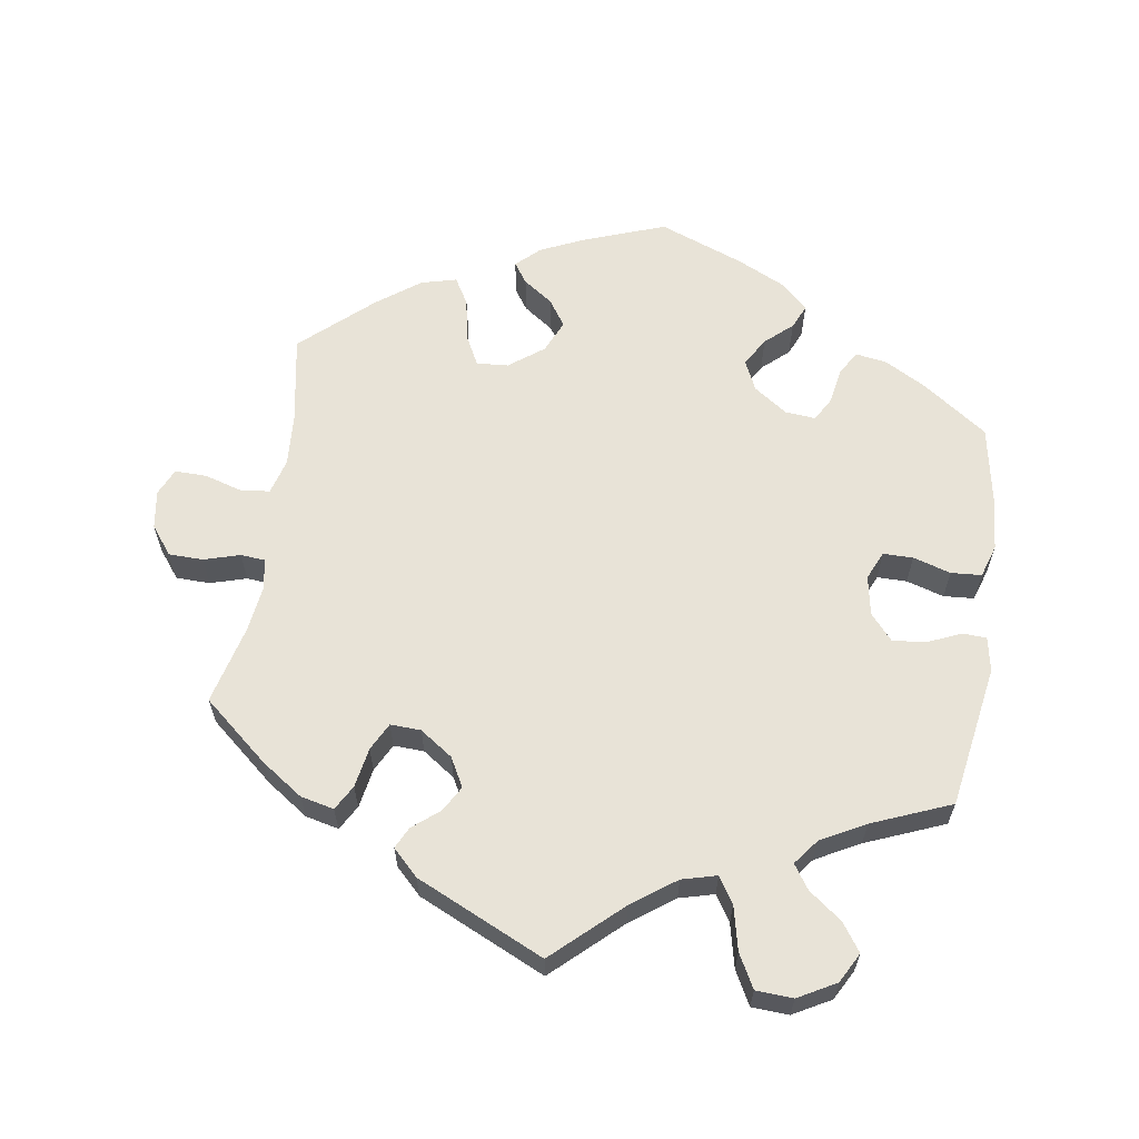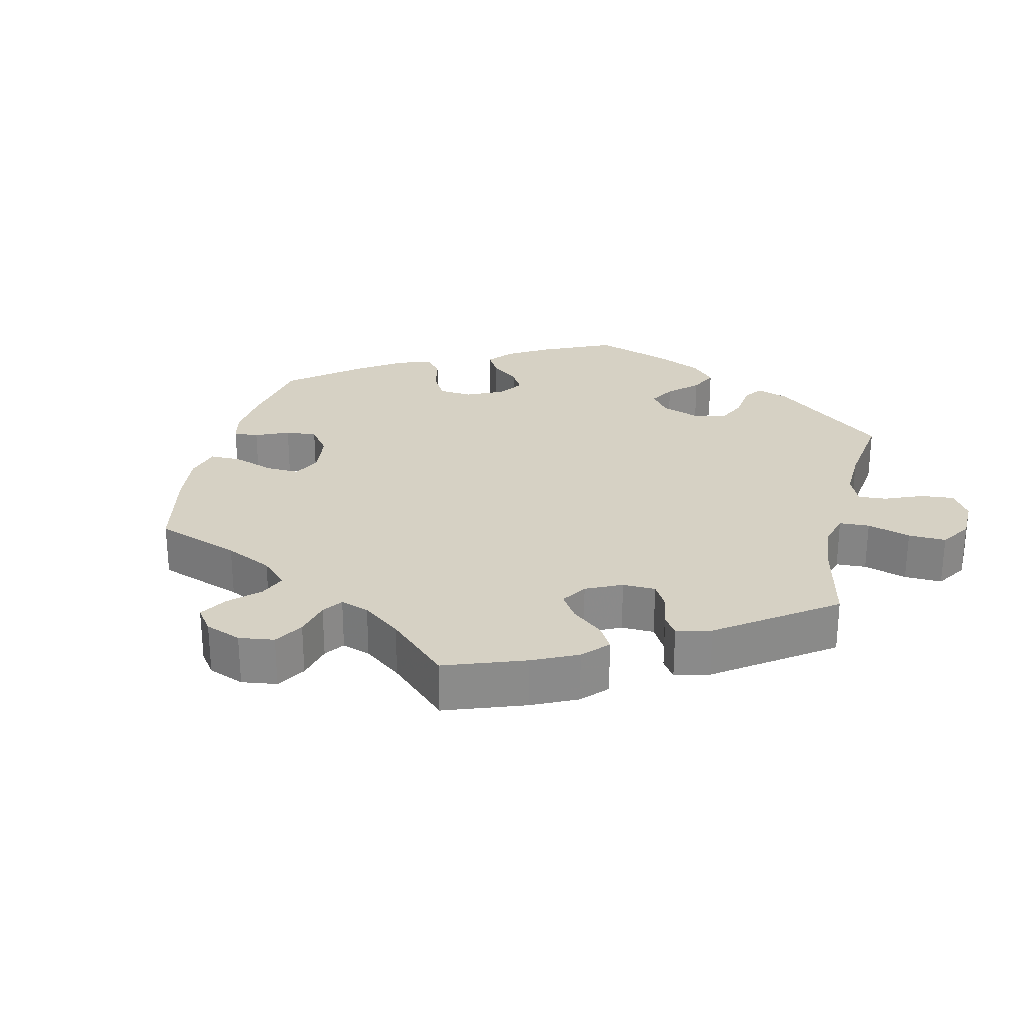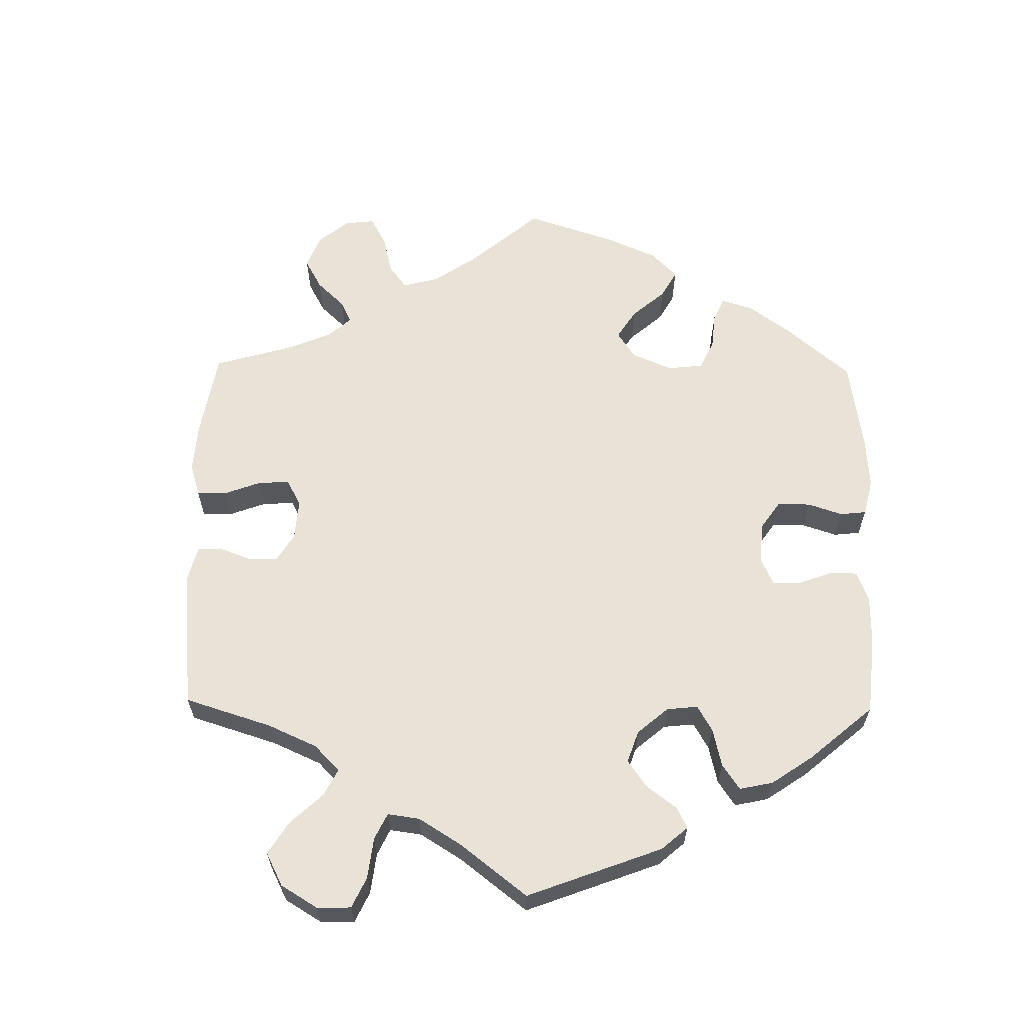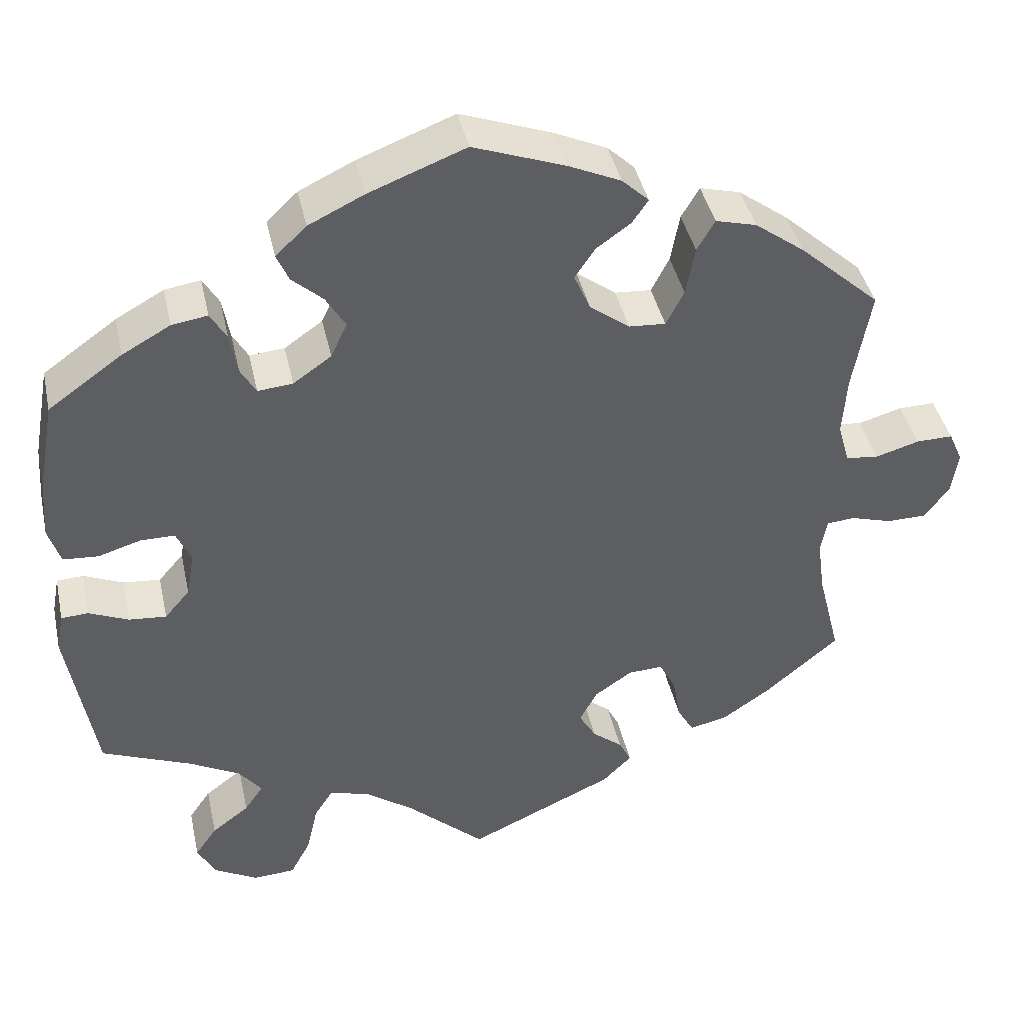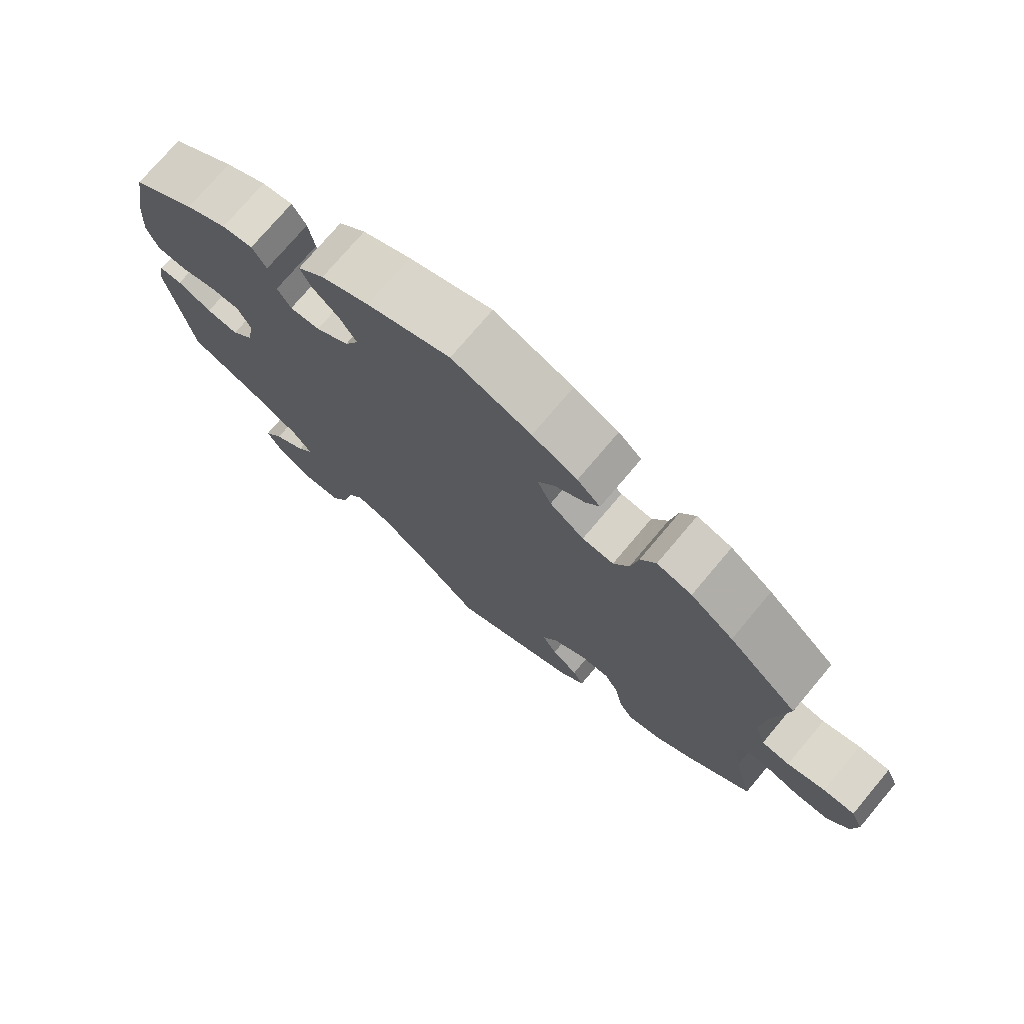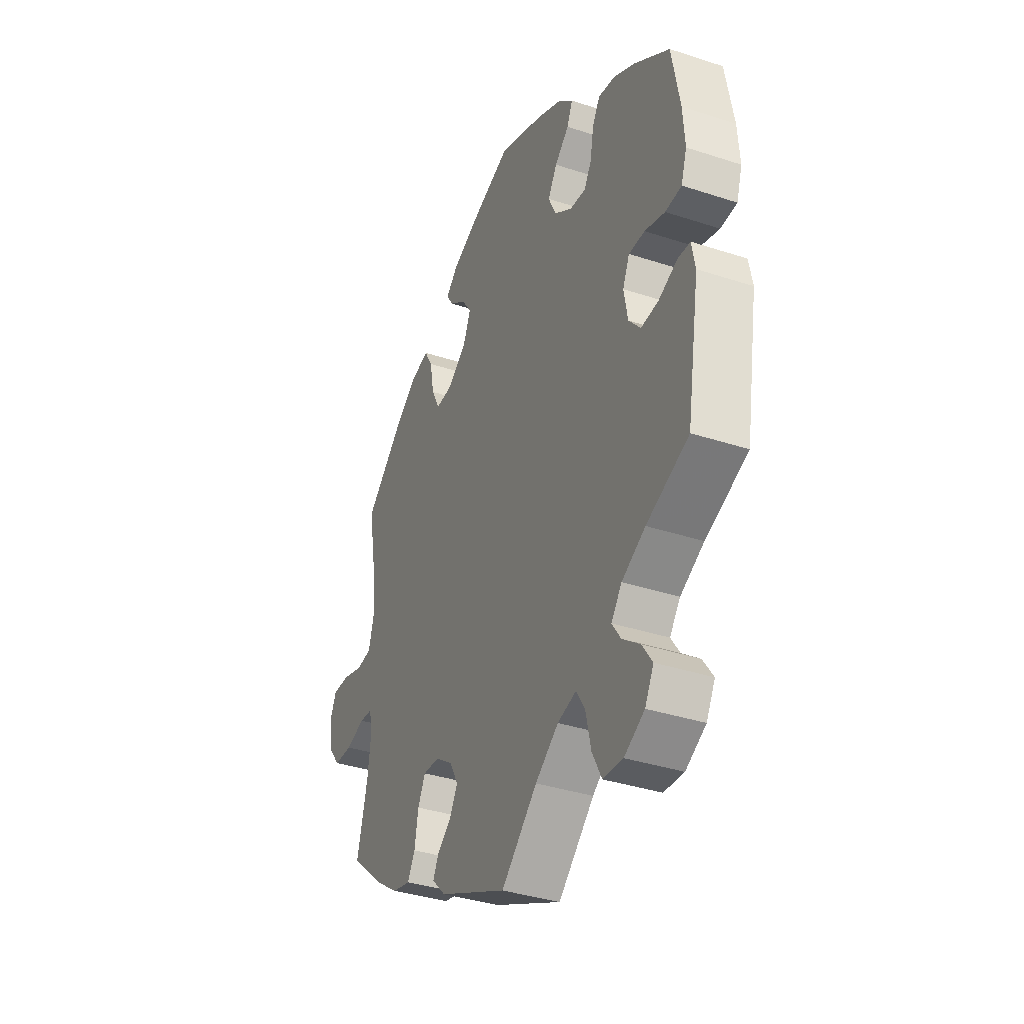
<metadata>
{"format":"obj","ext":"obj","renderer":"f3d","projection":"perspective","resolution":1024,"background":"white","views":[{"elev":61.9,"azim":-171.4,"up":"+Y"},{"elev":26.7,"azim":133.3,"up":"+Y"},{"elev":62.5,"azim":-119.2,"up":"+Y"},{"elev":41.2,"azim":-12.2,"up":"+Z"},{"elev":74.6,"azim":40.1,"up":"+Z"},{"elev":-36.6,"azim":-113.1,"up":"+Z"}]}
</metadata>
<code>
v -0.095 0.07 -0.491
v -0.156 0.07 -0.447
v -0.205 0.07 -0.434
v -0.228 0.07 -0.47
v -0.242 0.07 -0.532
v -0.267 0.07 -0.579
v -0.319 0.07 -0.582
v -0.372 0.07 -0.553
v -0.395 0.07 -0.511
v -0.368 0.07 -0.472
v -0.322 0.07 -0.437
v -0.299 0.07 -0.403
v -0.327 0.07 -0.367
v -0.389 0.07 -0.334
v -0.5 0.07 -0.289
v -0.534 0.07 -0.088
v -0.525 0.07 -0.04
v -0.492 0.07 -0.038
v -0.443 0.07 -0.059
v -0.397 0.07 -0.063
v -0.366 0.07 -0.027
v -0.356 0.07 0.029
v -0.374 0.07 0.069
v -0.416 0.07 0.069
v -0.469 0.07 0.053
v -0.512 0.07 0.056
v -0.527 0.07 0.102
v -0.522 0.07 0.172
v -0.501 0.07 0.288
v -0.41 0.07 0.353
v -0.351 0.07 0.386
v -0.307 0.07 0.393
v -0.287 0.07 0.359
v -0.278 0.07 0.308
v -0.259 0.07 0.275
v -0.216 0.07 0.279
v -0.169 0.07 0.312
v -0.149 0.07 0.355
v -0.173 0.07 0.395
v -0.211 0.07 0.429
v -0.226 0.07 0.463
v -0.188 0.07 0.499
v -0.12 0.07 0.532
v -0.001 0.07 0.578
v 0.112 0.07 0.537
v 0.176 0.07 0.508
v 0.209 0.07 0.477
v 0.189 0.07 0.448
v 0.147 0.07 0.418
v 0.122 0.07 0.381
v 0.142 0.07 0.335
v 0.191 0.07 0.298
v 0.236 0.07 0.295
v 0.258 0.07 0.338
v 0.269 0.07 0.398
v 0.291 0.07 0.436
v 0.341 0.07 0.423
v 0.402 0.07 0.378
v 0.501 0.07 0.289
v 0.479 0.07 0.164
v 0.474 0.07 0.09
v 0.488 0.07 0.04
v 0.528 0.07 0.035
v 0.582 0.07 0.051
v 0.627 0.07 0.052
v 0.644 0.07 0.014
v 0.636 0.07 -0.04
v 0.605 0.07 -0.08
v 0.557 0.07 -0.081
v 0.506 0.07 -0.066
v 0.472 0.07 -0.069
v 0.464 0.07 -0.111
v 0.473 0.07 -0.178
v 0.501 0.07 -0.289
v 0.409 0.07 -0.367
v 0.351 0.07 -0.407
v 0.304 0.07 -0.418
v 0.284 0.07 -0.383
v 0.274 0.07 -0.327
v 0.254 0.07 -0.288
v 0.211 0.07 -0.29
v 0.165 0.07 -0.322
v 0.143 0.07 -0.363
v 0.164 0.07 -0.399
v 0.201 0.07 -0.429
v 0.216 0.07 -0.459
v 0.18 0.07 -0.495
v 0 0.07 -0.578
v -0.095 0 -0.491
v -0.156 0 -0.447
v -0.205 0 -0.434
v -0.228 0 -0.47
v -0.242 0 -0.532
v -0.267 0 -0.579
v -0.319 0 -0.582
v -0.372 0 -0.553
v -0.395 0 -0.511
v -0.368 0 -0.472
v -0.322 0 -0.437
v -0.299 0 -0.403
v -0.327 0 -0.367
v -0.389 0 -0.334
v -0.5 0 -0.289
v -0.534 0 -0.088
v -0.525 0 -0.04
v -0.492 0 -0.038
v -0.443 0 -0.059
v -0.397 0 -0.063
v -0.366 0 -0.027
v -0.356 0 0.029
v -0.374 0 0.069
v -0.416 0 0.069
v -0.469 0 0.053
v -0.512 0 0.056
v -0.527 0 0.102
v -0.522 0 0.172
v -0.501 0 0.288
v -0.41 0 0.353
v -0.351 0 0.386
v -0.307 0 0.393
v -0.287 0 0.359
v -0.278 0 0.308
v -0.259 0 0.275
v -0.216 0 0.279
v -0.169 0 0.312
v -0.149 0 0.355
v -0.173 0 0.395
v -0.211 0 0.429
v -0.226 0 0.463
v -0.188 0 0.499
v -0.12 0 0.532
v -0.001 0 0.578
v 0.112 0 0.537
v 0.176 0 0.508
v 0.209 0 0.477
v 0.189 0 0.448
v 0.147 0 0.418
v 0.122 0 0.381
v 0.142 0 0.335
v 0.191 0 0.298
v 0.236 0 0.295
v 0.258 0 0.338
v 0.269 0 0.398
v 0.291 0 0.436
v 0.341 0 0.423
v 0.402 0 0.378
v 0.501 0 0.289
v 0.479 0 0.164
v 0.474 0 0.09
v 0.488 0 0.04
v 0.528 0 0.035
v 0.582 0 0.051
v 0.627 0 0.052
v 0.644 0 0.014
v 0.636 0 -0.04
v 0.605 0 -0.08
v 0.557 0 -0.081
v 0.506 0 -0.066
v 0.472 0 -0.069
v 0.464 0 -0.111
v 0.473 0 -0.178
v 0.501 0 -0.289
v 0.409 0 -0.367
v 0.351 0 -0.407
v 0.304 0 -0.418
v 0.284 0 -0.383
v 0.274 0 -0.327
v 0.254 0 -0.288
v 0.211 0 -0.29
v 0.165 0 -0.322
v 0.143 0 -0.363
v 0.164 0 -0.399
v 0.201 0 -0.429
v 0.216 0 -0.459
v 0.18 0 -0.495
v 0 0 -0.578
f 87 88 1
f 84 85 86 87
f 83 84 87 1
f 82 83 1 2
f 81 82 2 3
f 76 77 78 79
f 76 79 80
f 73 74 75 76
f 72 73 76 80
f 71 72 80 81
f 67 68 69 70
f 67 70 71
f 66 67 71
f 63 64 65 66
f 62 63 66 71
f 61 62 71 81
f 57 58 59 60
f 54 55 56 57
f 53 54 57 60
f 52 53 60 61
f 46 47 48 49
f 46 49 50
f 45 46 50
f 44 45 50
f 43 44 50 51
f 39 40 41 42
f 38 39 42 43
f 31 32 33 34
f 31 34 35
f 30 31 35
f 29 30 35
f 28 29 35
f 27 28 35 36
f 24 25 26 27
f 23 24 27 36
f 16 17 18 19
f 14 15 16 19
f 13 14 19 20
f 12 13 20 21
f 8 9 10 11
f 8 11 12
f 7 8 12
f 4 5 6 7
f 3 4 7 12
f 52 61 81 3
f 38 43 51 52
f 37 38 52 3
f 22 23 36 37
f 21 22 37
f 3 12 21 37
f 89 176 175
f 175 174 173 172
f 89 175 172 171
f 90 89 171 170
f 91 90 170 169
f 167 166 165 164
f 168 167 164
f 164 163 162 161
f 168 164 161 160
f 169 168 160 159
f 158 157 156 155
f 159 158 155
f 159 155 154
f 154 153 152 151
f 159 154 151 150
f 169 159 150 149
f 148 147 146 145
f 145 144 143 142
f 148 145 142 141
f 149 148 141 140
f 137 136 135 134
f 138 137 134
f 138 134 133
f 138 133 132
f 139 138 132 131
f 130 129 128 127
f 131 130 127 126
f 122 121 120 119
f 123 122 119
f 123 119 118
f 123 118 117
f 123 117 116
f 124 123 116 115
f 115 114 113 112
f 124 115 112 111
f 107 106 105 104
f 107 104 103 102
f 108 107 102 101
f 109 108 101 100
f 99 98 97 96
f 100 99 96
f 100 96 95
f 95 94 93 92
f 100 95 92 91
f 91 169 149 140
f 140 139 131 126
f 91 140 126 125
f 125 124 111 110
f 125 110 109
f 125 109 100 91
f 1 89 90 2
f 2 90 91 3
f 3 91 92 4
f 4 92 93 5
f 5 93 94 6
f 6 94 95 7
f 7 95 96 8
f 8 96 97 9
f 9 97 98 10
f 10 98 99 11
f 11 99 100 12
f 12 100 101 13
f 13 101 102 14
f 14 102 103 15
f 15 103 104 16
f 16 104 105 17
f 17 105 106 18
f 18 106 107 19
f 19 107 108 20
f 20 108 109 21
f 21 109 110 22
f 22 110 111 23
f 23 111 112 24
f 24 112 113 25
f 25 113 114 26
f 26 114 115 27
f 27 115 116 28
f 28 116 117 29
f 29 117 118 30
f 30 118 119 31
f 31 119 120 32
f 32 120 121 33
f 33 121 122 34
f 34 122 123 35
f 35 123 124 36
f 36 124 125 37
f 37 125 126 38
f 38 126 127 39
f 39 127 128 40
f 40 128 129 41
f 41 129 130 42
f 42 130 131 43
f 43 131 132 44
f 44 132 133 45
f 45 133 134 46
f 46 134 135 47
f 47 135 136 48
f 48 136 137 49
f 49 137 138 50
f 50 138 139 51
f 51 139 140 52
f 52 140 141 53
f 53 141 142 54
f 54 142 143 55
f 55 143 144 56
f 56 144 145 57
f 57 145 146 58
f 58 146 147 59
f 59 147 148 60
f 60 148 149 61
f 61 149 150 62
f 62 150 151 63
f 63 151 152 64
f 64 152 153 65
f 65 153 154 66
f 66 154 155 67
f 67 155 156 68
f 68 156 157 69
f 69 157 158 70
f 70 158 159 71
f 71 159 160 72
f 72 160 161 73
f 73 161 162 74
f 74 162 163 75
f 75 163 164 76
f 76 164 165 77
f 77 165 166 78
f 78 166 167 79
f 79 167 168 80
f 80 168 169 81
f 81 169 170 82
f 82 170 171 83
f 83 171 172 84
f 84 172 173 85
f 85 173 174 86
f 86 174 175 87
f 87 175 176 88
f 88 176 89 1

</code>
